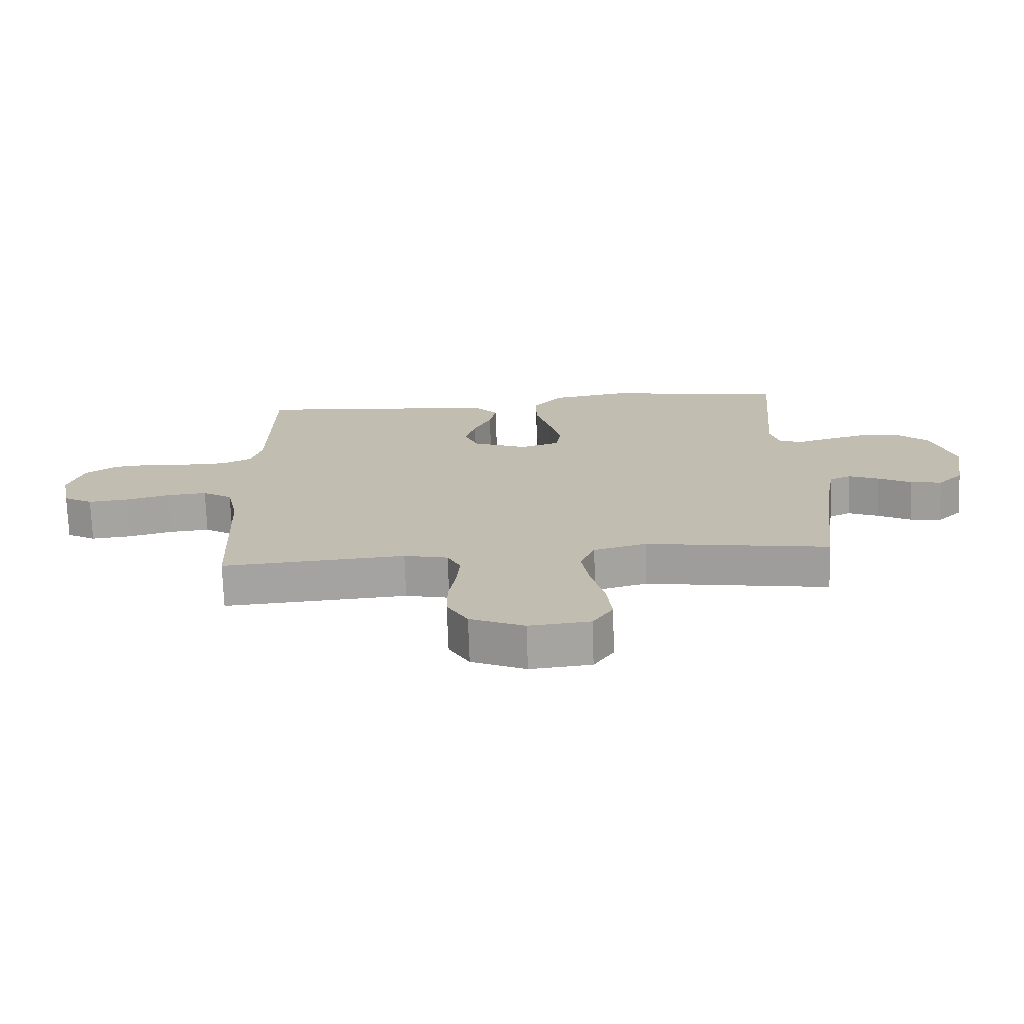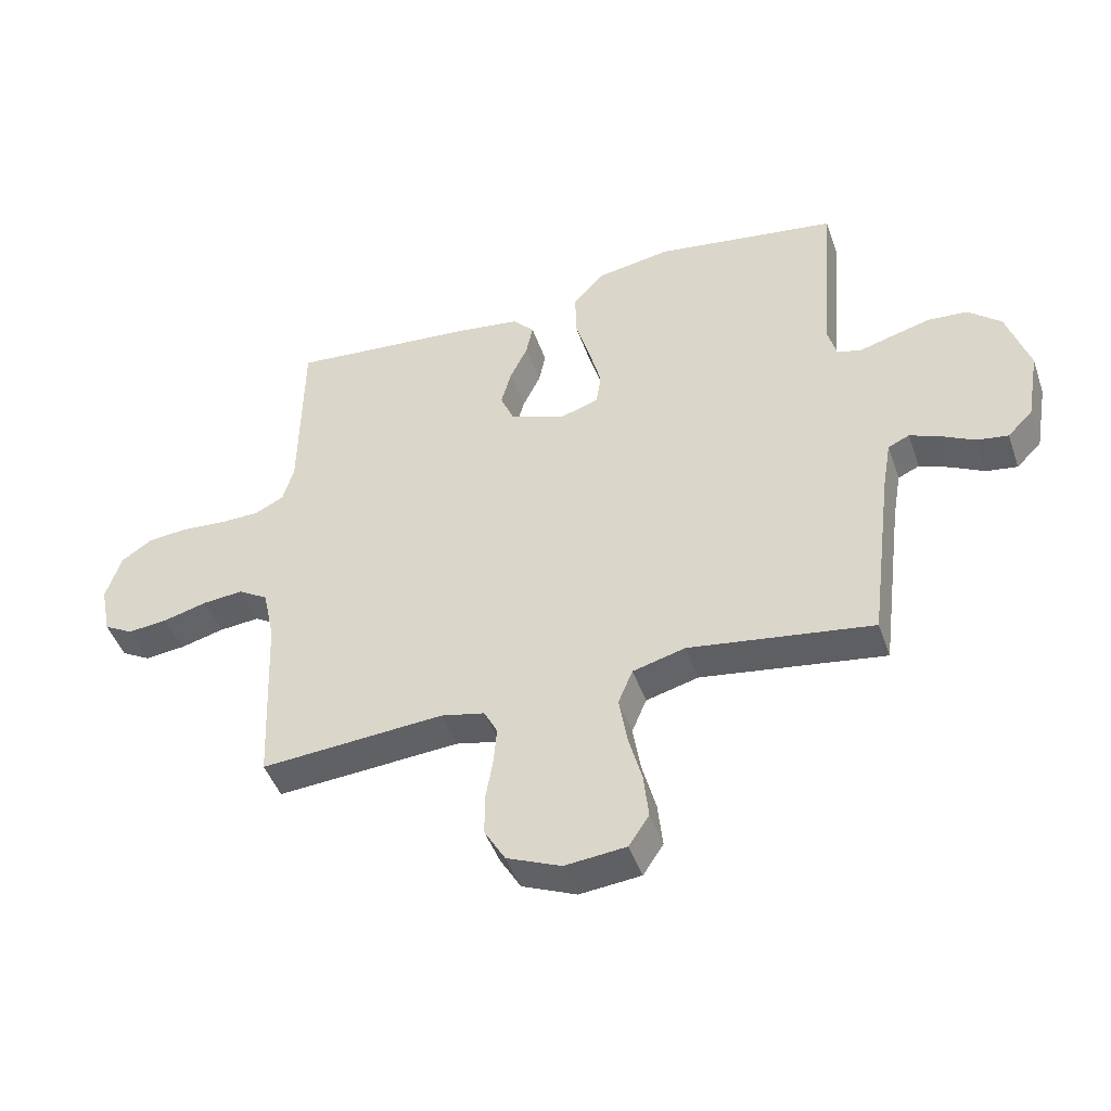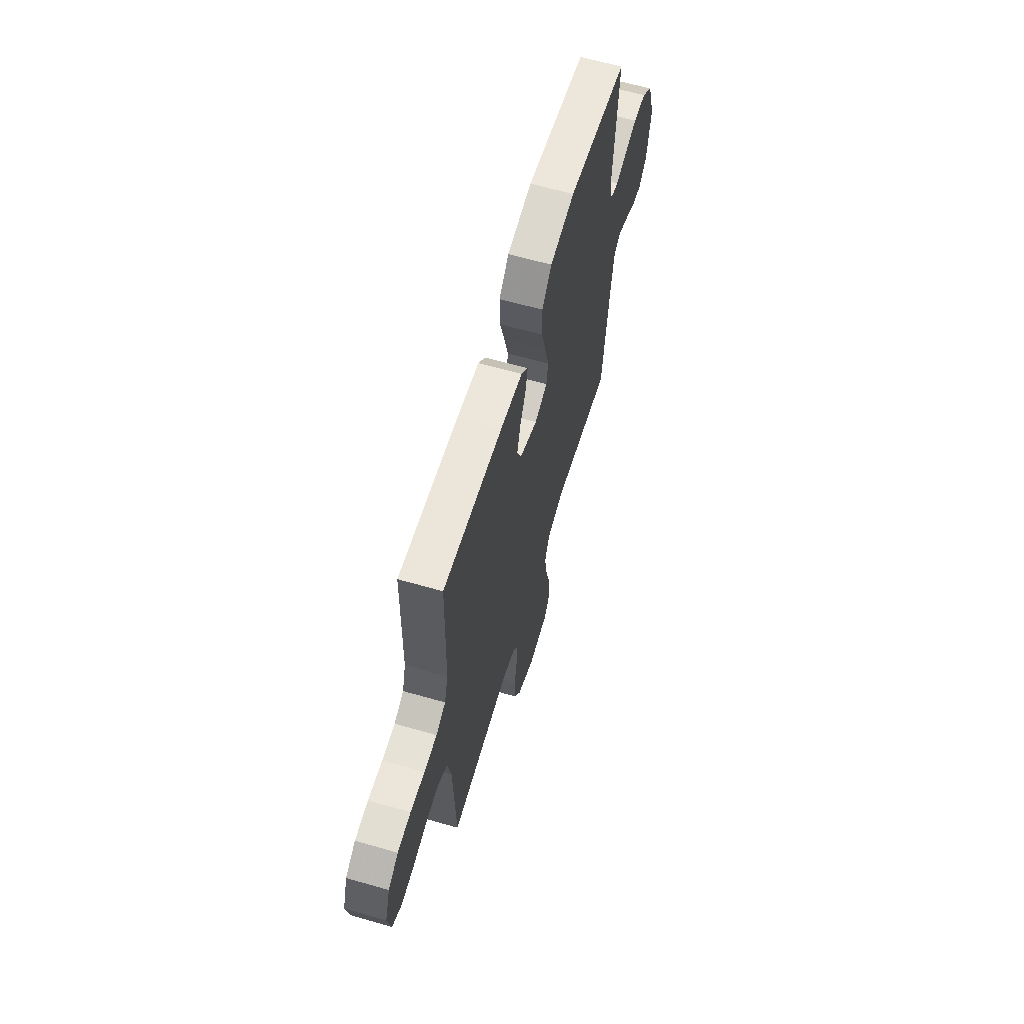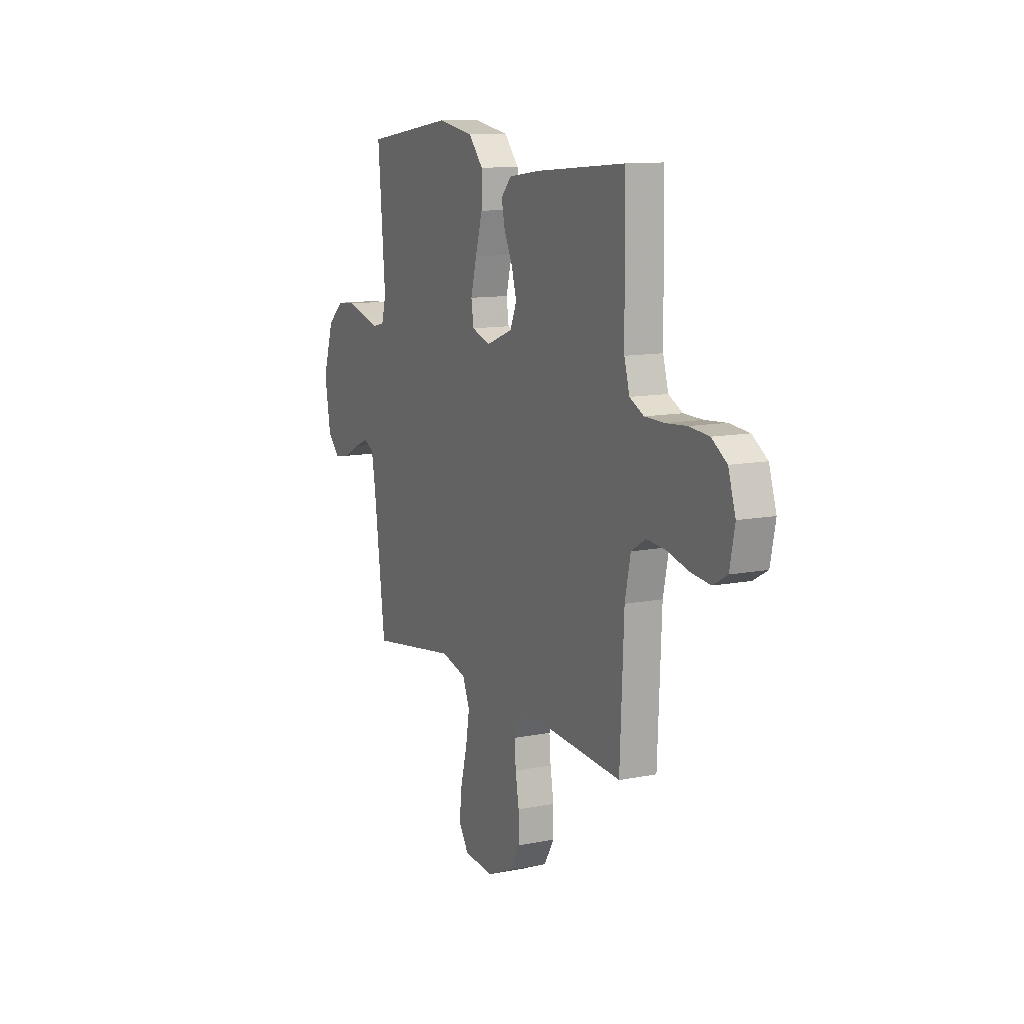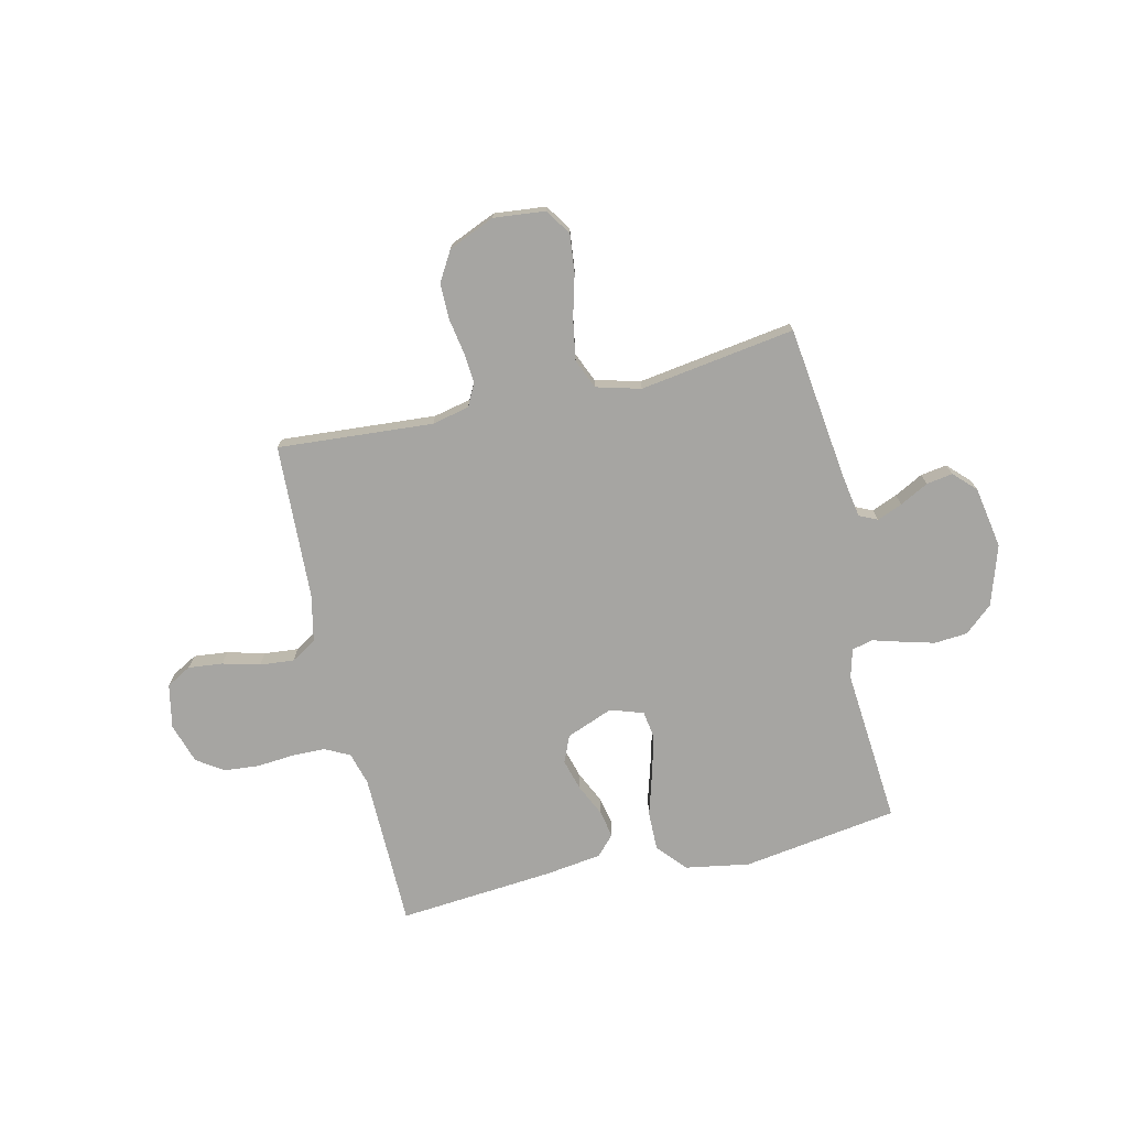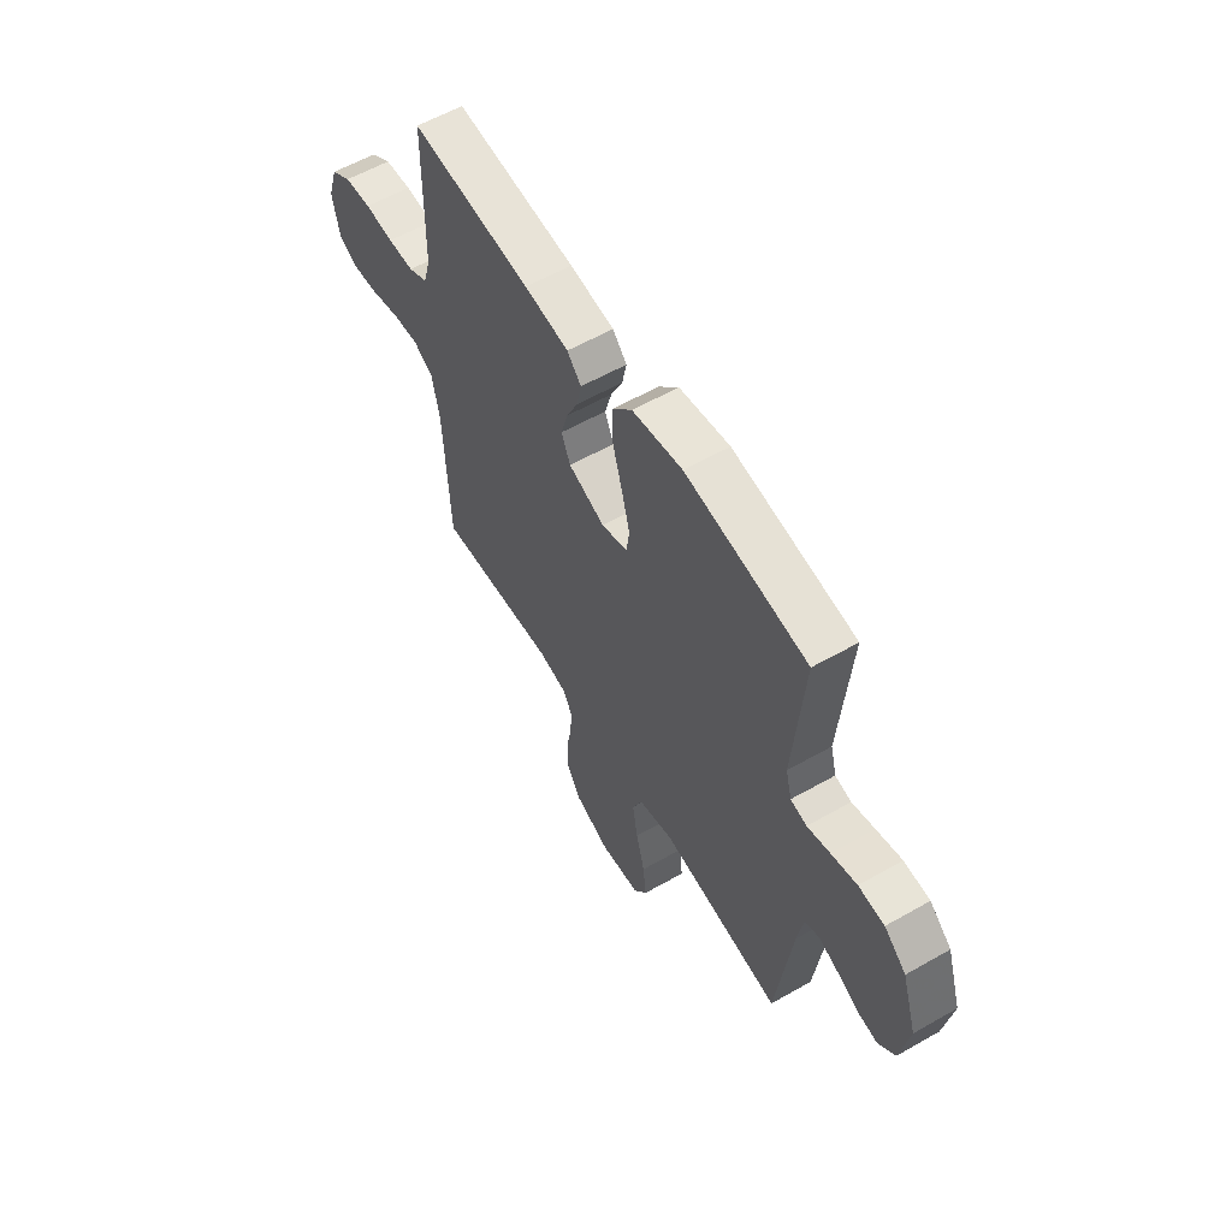
<metadata>
{"format":"obj","ext":"obj","renderer":"f3d","projection":"perspective","resolution":1024,"background":"white","views":[{"elev":-72.6,"azim":-178.1,"up":"+Z"},{"elev":-45.9,"azim":-161.2,"up":"+Z"},{"elev":62.3,"azim":106.3,"up":"+Z"},{"elev":11.5,"azim":64.3,"up":"+Z"},{"elev":-73.8,"azim":-167.0,"up":"+Y"},{"elev":58.4,"azim":-120.5,"up":"+Z"}]}
</metadata>
<code>
v 0.5 0.07 -0.5
v 0.2 0.07 -0.478
v 0.128 0.07 -0.494
v 0.106 0.07 -0.537
v 0.111 0.07 -0.597
v 0.123 0.07 -0.666
v 0.123 0.07 -0.734
v 0.089 0.07 -0.792
v 0 0.07 -0.83
v -0.1 0.07 -0.82
v -0.133 0.07 -0.77
v -0.125 0.07 -0.696
v -0.103 0.07 -0.613
v -0.09 0.07 -0.535
v -0.114 0.07 -0.478
v -0.2 0.07 -0.455
v -0.5 0.07 -0.5
v -0.538 0.07 -0.2
v -0.552 0.07 -0.119
v -0.587 0.07 -0.103
v -0.636 0.07 -0.123
v -0.691 0.07 -0.152
v -0.742 0.07 -0.16
v -0.783 0.07 -0.119
v -0.804 0.07 0
v -0.767 0.07 0.115
v -0.713 0.07 0.162
v -0.649 0.07 0.167
v -0.586 0.07 0.15
v -0.53 0.07 0.134
v -0.49 0.07 0.144
v -0.475 0.07 0.2
v -0.5 0.07 0.5
v -0.2 0.07 0.545
v -0.076 0.07 0.524
v -0.027 0.07 0.468
v -0.028 0.07 0.393
v -0.052 0.07 0.311
v -0.072 0.07 0.235
v -0.064 0.07 0.181
v 0 0.07 0.16
v 0.09 0.07 0.195
v 0.112 0.07 0.247
v 0.095 0.07 0.307
v 0.066 0.07 0.368
v 0.055 0.07 0.421
v 0.09 0.07 0.459
v 0.2 0.07 0.474
v 0.5 0.07 0.5
v 0.504 0.07 0.2
v 0.522 0.07 0.137
v 0.57 0.07 0.113
v 0.635 0.07 0.112
v 0.707 0.07 0.118
v 0.774 0.07 0.112
v 0.825 0.07 0.078
v 0.85 0.07 0
v 0.833 0.07 -0.085
v 0.785 0.07 -0.112
v 0.719 0.07 -0.105
v 0.647 0.07 -0.086
v 0.581 0.07 -0.08
v 0.532 0.07 -0.11
v 0.513 0.07 -0.2
v 0.5 0 -0.5
v 0.2 0 -0.478
v 0.128 0 -0.494
v 0.106 0 -0.537
v 0.111 0 -0.597
v 0.123 0 -0.666
v 0.123 0 -0.734
v 0.089 0 -0.792
v 0 0 -0.83
v -0.1 0 -0.82
v -0.133 0 -0.77
v -0.125 0 -0.696
v -0.103 0 -0.613
v -0.09 0 -0.535
v -0.114 0 -0.478
v -0.2 0 -0.455
v -0.5 0 -0.5
v -0.538 0 -0.2
v -0.552 0 -0.119
v -0.587 0 -0.103
v -0.636 0 -0.123
v -0.691 0 -0.152
v -0.742 0 -0.16
v -0.783 0 -0.119
v -0.804 0 0
v -0.767 0 0.115
v -0.713 0 0.162
v -0.649 0 0.167
v -0.586 0 0.15
v -0.53 0 0.134
v -0.49 0 0.144
v -0.475 0 0.2
v -0.5 0 0.5
v -0.2 0 0.545
v -0.076 0 0.524
v -0.027 0 0.468
v -0.028 0 0.393
v -0.052 0 0.311
v -0.072 0 0.235
v -0.064 0 0.181
v 0 0 0.16
v 0.09 0 0.195
v 0.112 0 0.247
v 0.095 0 0.307
v 0.066 0 0.368
v 0.055 0 0.421
v 0.09 0 0.459
v 0.2 0 0.474
v 0.5 0 0.5
v 0.504 0 0.2
v 0.522 0 0.137
v 0.57 0 0.113
v 0.635 0 0.112
v 0.707 0 0.118
v 0.774 0 0.112
v 0.825 0 0.078
v 0.85 0 0
v 0.833 0 -0.085
v 0.785 0 -0.112
v 0.719 0 -0.105
v 0.647 0 -0.086
v 0.581 0 -0.08
v 0.532 0 -0.11
v 0.513 0 -0.2
f 58 59 60 61
f 58 61 62
f 57 58 62
f 56 57 62
f 53 54 55 56
f 52 53 56 62
f 51 52 62 63
f 47 48 49 50
f 44 45 46 47
f 43 44 47 50
f 42 43 50 51
f 35 36 37 38
f 35 38 39
f 32 33 34 35
f 31 32 35 39
f 30 31 39 40
f 28 29 30
f 27 28 30
f 26 27 30
f 25 26 30
f 21 22 23 24
f 20 21 24 25
f 19 20 25 30
f 16 17 18
f 15 16 18 19
f 10 11 12 13
f 10 13 14
f 9 10 14
f 8 9 14
f 5 6 7 8
f 4 5 8 14
f 3 4 14 15
f 64 1 2
f 41 42 51 63
f 40 41 63 64
f 19 30 40 64
f 15 19 64
f 2 3 15 64
f 125 124 123 122
f 126 125 122
f 126 122 121
f 126 121 120
f 120 119 118 117
f 126 120 117 116
f 127 126 116 115
f 114 113 112 111
f 111 110 109 108
f 114 111 108 107
f 115 114 107 106
f 102 101 100 99
f 103 102 99
f 99 98 97 96
f 103 99 96 95
f 104 103 95 94
f 94 93 92
f 94 92 91
f 94 91 90
f 94 90 89
f 88 87 86 85
f 89 88 85 84
f 94 89 84 83
f 82 81 80
f 83 82 80 79
f 77 76 75 74
f 78 77 74
f 78 74 73
f 78 73 72
f 72 71 70 69
f 78 72 69 68
f 79 78 68 67
f 66 65 128
f 127 115 106 105
f 128 127 105 104
f 128 104 94 83
f 128 83 79
f 128 79 67 66
f 1 65 66 2
f 2 66 67 3
f 3 67 68 4
f 4 68 69 5
f 5 69 70 6
f 6 70 71 7
f 7 71 72 8
f 8 72 73 9
f 9 73 74 10
f 10 74 75 11
f 11 75 76 12
f 12 76 77 13
f 13 77 78 14
f 14 78 79 15
f 15 79 80 16
f 16 80 81 17
f 17 81 82 18
f 18 82 83 19
f 19 83 84 20
f 20 84 85 21
f 21 85 86 22
f 22 86 87 23
f 23 87 88 24
f 24 88 89 25
f 25 89 90 26
f 26 90 91 27
f 27 91 92 28
f 28 92 93 29
f 29 93 94 30
f 30 94 95 31
f 31 95 96 32
f 32 96 97 33
f 33 97 98 34
f 34 98 99 35
f 35 99 100 36
f 36 100 101 37
f 37 101 102 38
f 38 102 103 39
f 39 103 104 40
f 40 104 105 41
f 41 105 106 42
f 42 106 107 43
f 43 107 108 44
f 44 108 109 45
f 45 109 110 46
f 46 110 111 47
f 47 111 112 48
f 48 112 113 49
f 49 113 114 50
f 50 114 115 51
f 51 115 116 52
f 52 116 117 53
f 53 117 118 54
f 54 118 119 55
f 55 119 120 56
f 56 120 121 57
f 57 121 122 58
f 58 122 123 59
f 59 123 124 60
f 60 124 125 61
f 61 125 126 62
f 62 126 127 63
f 63 127 128 64
f 64 128 65 1

</code>
